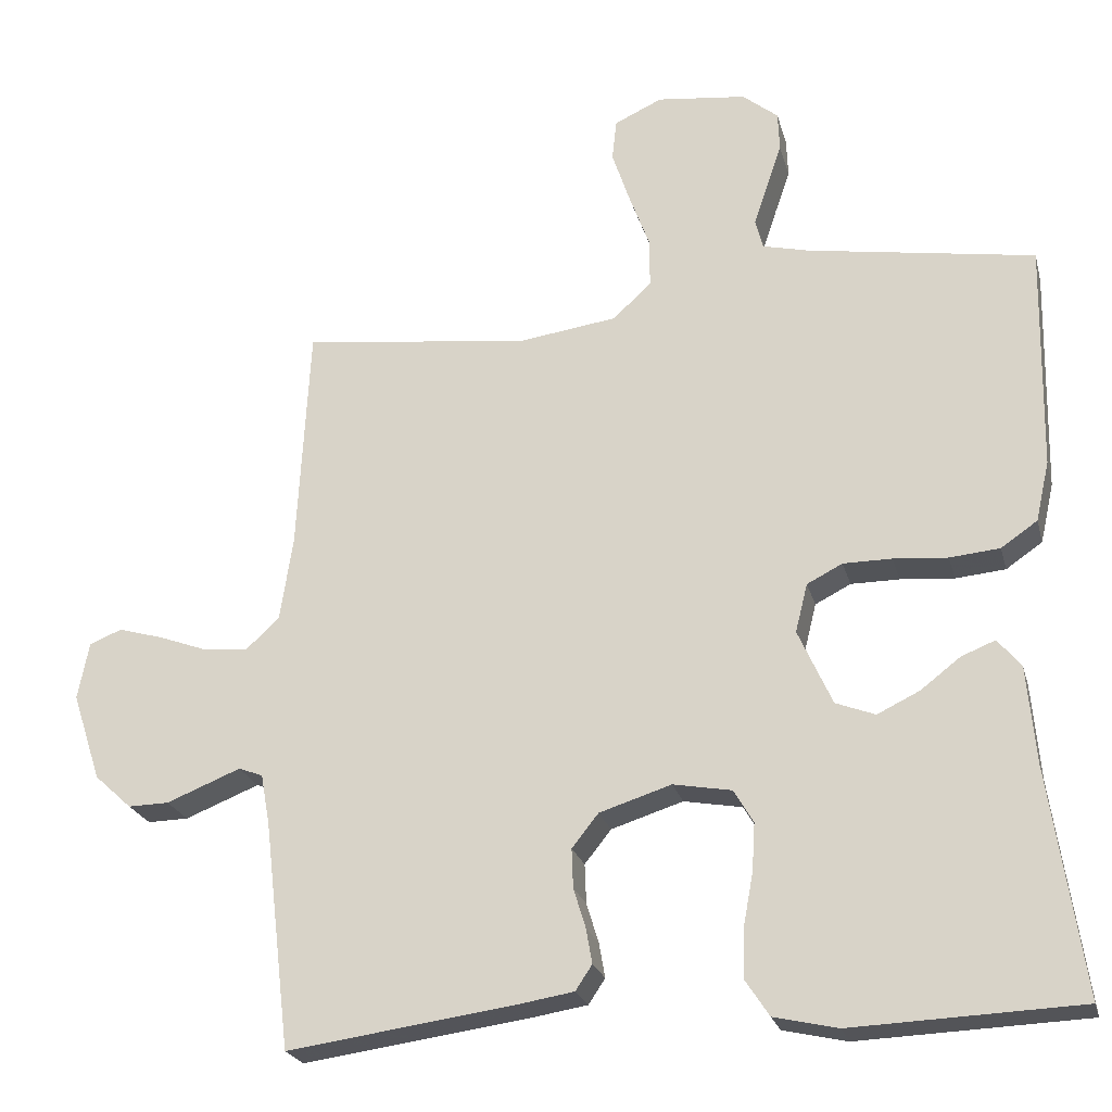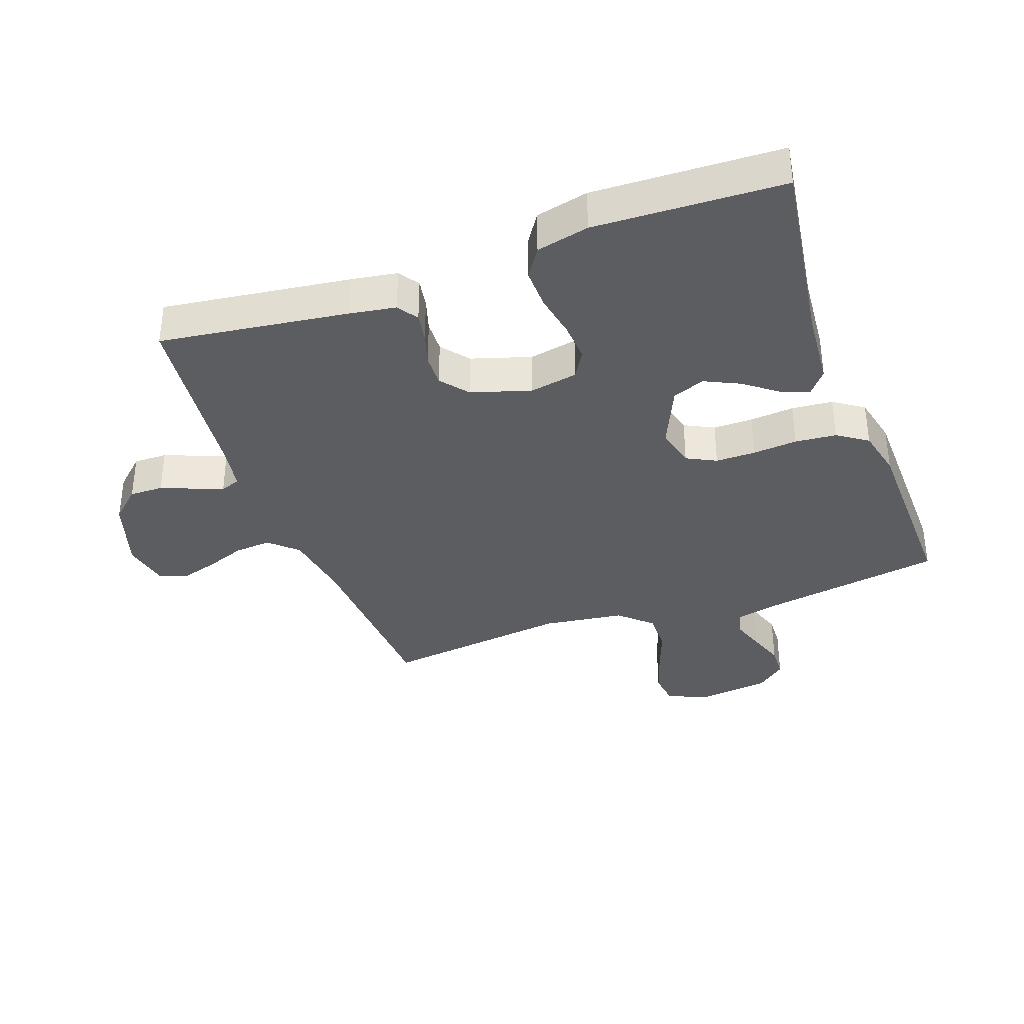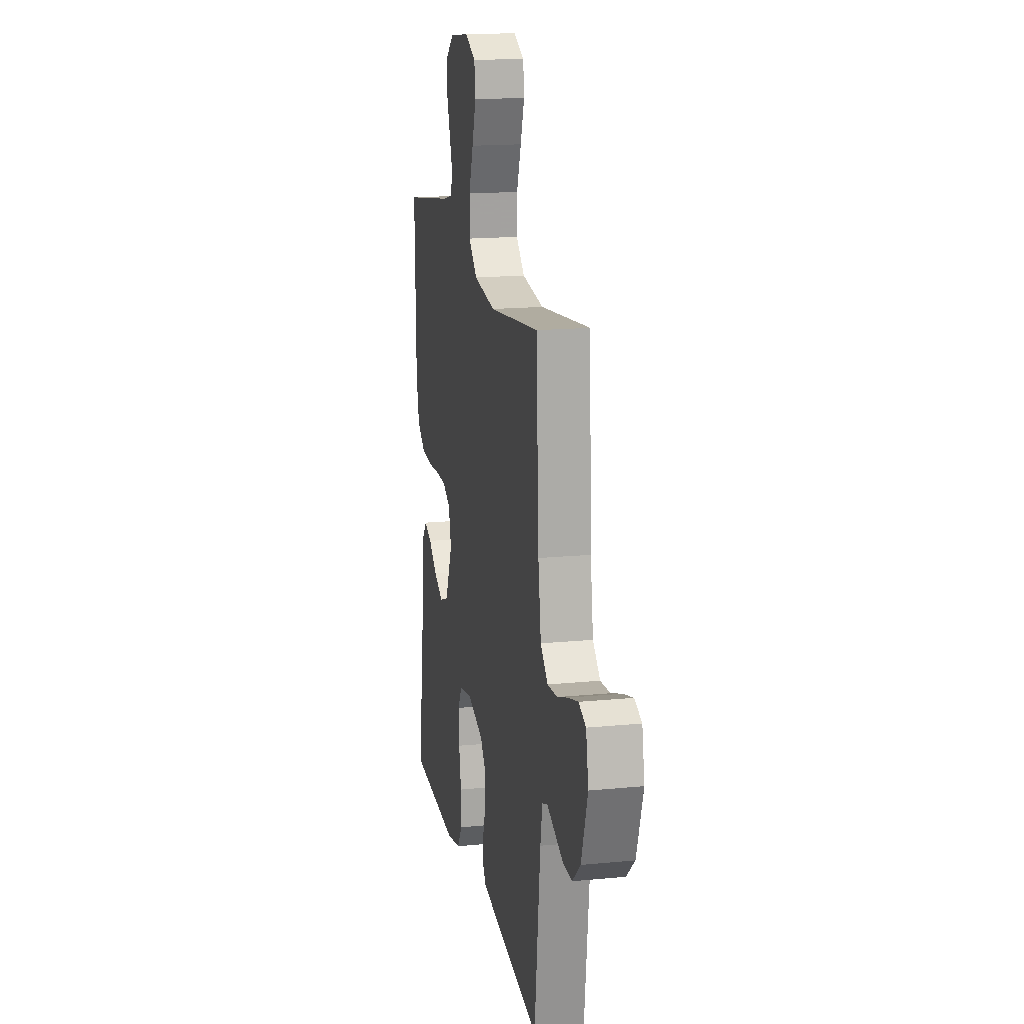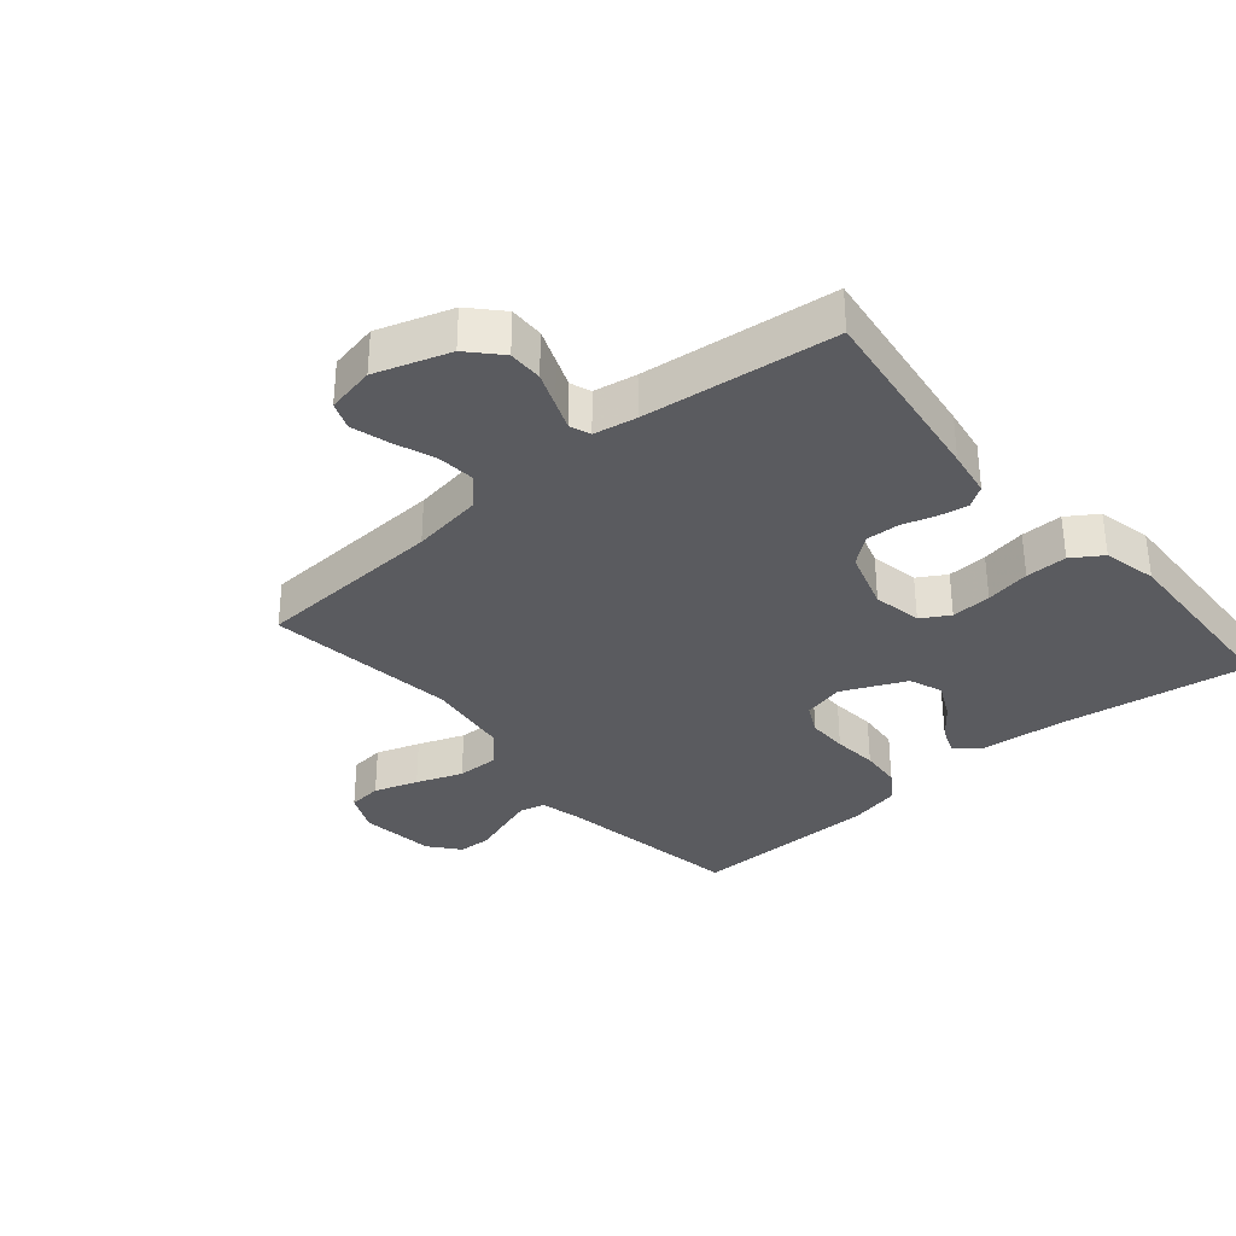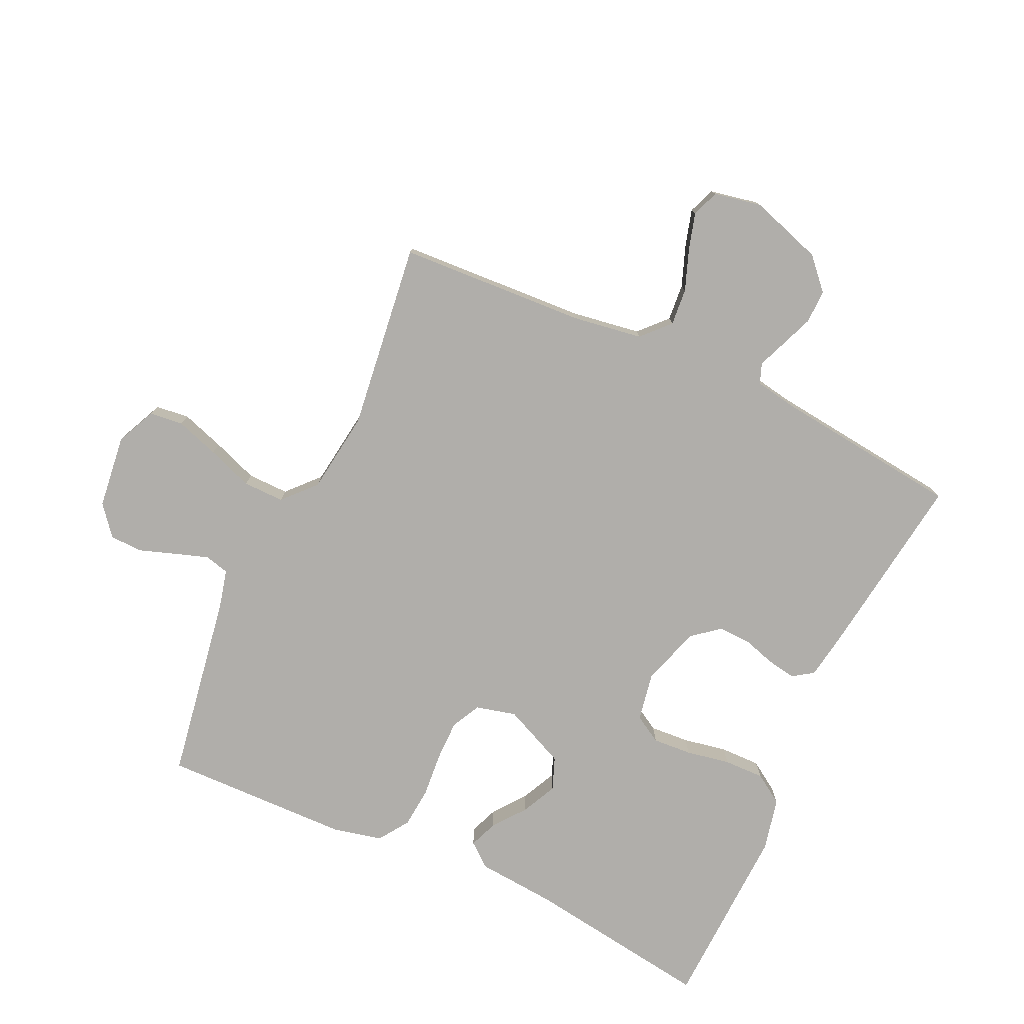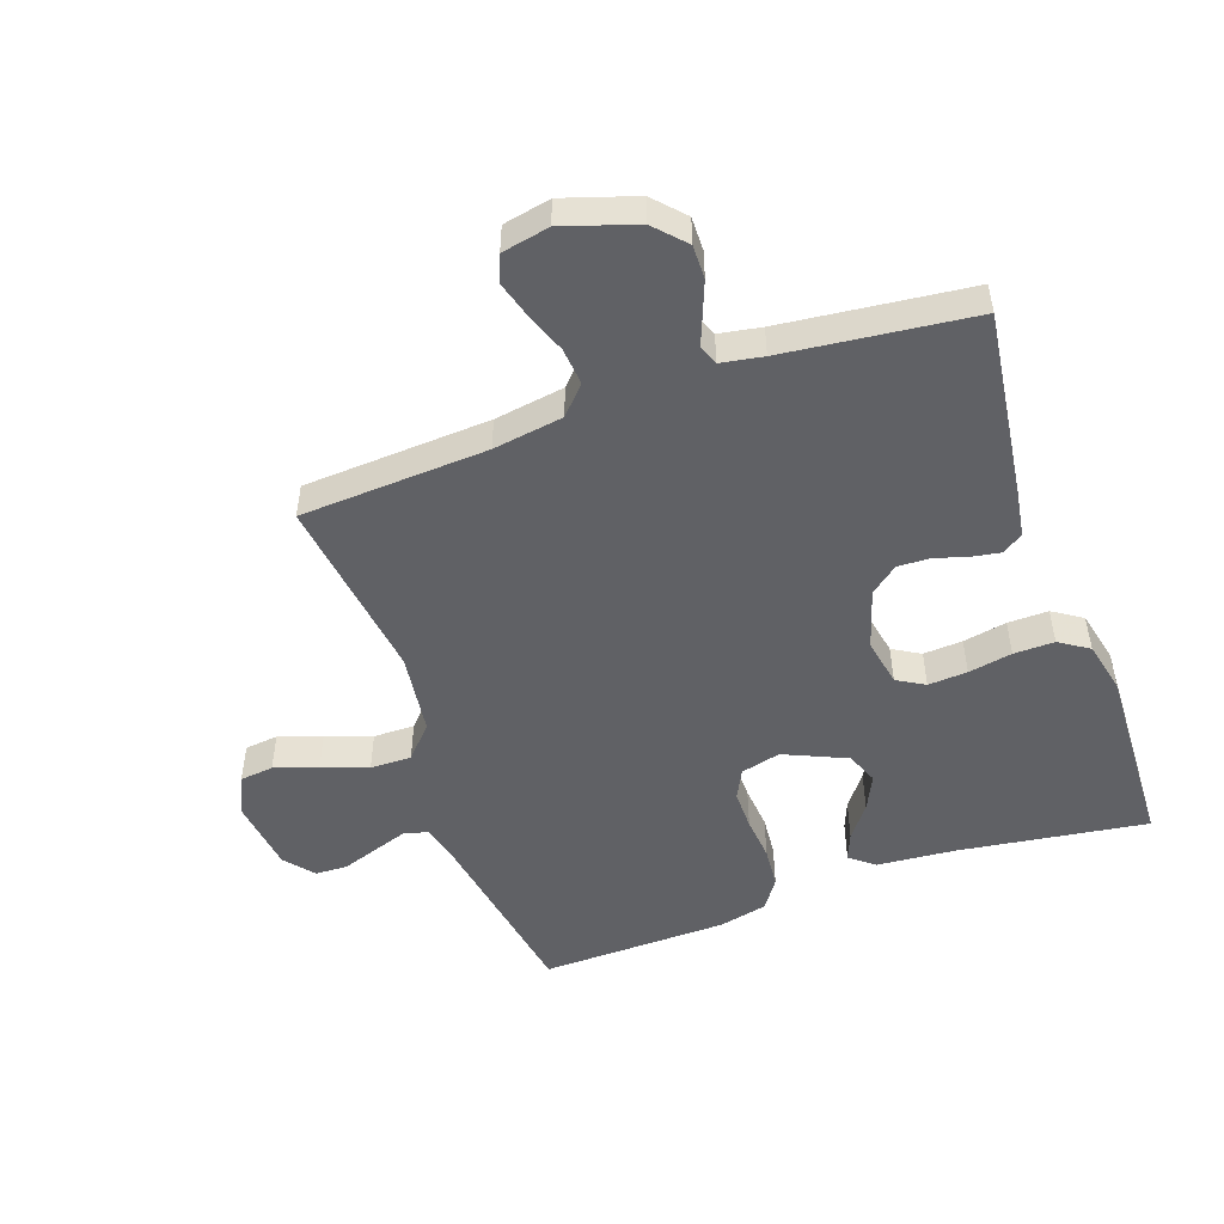
<metadata>
{"format":"obj","ext":"obj","renderer":"f3d","projection":"perspective","resolution":1024,"background":"white","views":[{"elev":-23.3,"azim":-165.9,"up":"+Z"},{"elev":-35.9,"azim":-160.0,"up":"+Y"},{"elev":17.0,"azim":78.9,"up":"+Z"},{"elev":-33.3,"azim":130.4,"up":"+Y"},{"elev":-77.8,"azim":65.2,"up":"+Y"},{"elev":-49.9,"azim":109.7,"up":"+Y"}]}
</metadata>
<code>
v -0.5 0.07 -0.5
v -0.456 0.07 -0.2
v -0.445 0.07 -0.073
v -0.414 0.07 -0.035
v -0.369 0.07 -0.053
v -0.317 0.07 -0.093
v -0.261 0.07 -0.12
v -0.209 0.07 -0.1
v -0.164 0.07 0
v -0.18 0.07 0.064
v -0.227 0.07 0.088
v -0.291 0.07 0.088
v -0.362 0.07 0.082
v -0.428 0.07 0.088
v -0.476 0.07 0.121
v -0.494 0.07 0.2
v -0.5 0.07 0.5
v -0.2 0.07 0.549
v -0.139 0.07 0.564
v -0.129 0.07 0.603
v -0.147 0.07 0.657
v -0.167 0.07 0.715
v -0.165 0.07 0.767
v -0.118 0.07 0.805
v 0 0.07 0.819
v 0.063 0.07 0.79
v 0.069 0.07 0.736
v 0.046 0.07 0.667
v 0.019 0.07 0.594
v 0.018 0.07 0.528
v 0.069 0.07 0.481
v 0.2 0.07 0.463
v 0.5 0.07 0.5
v 0.516 0.07 0.2
v 0.533 0.07 0.088
v 0.577 0.07 0.047
v 0.636 0.07 0.052
v 0.701 0.07 0.076
v 0.76 0.07 0.093
v 0.803 0.07 0.076
v 0.818 0.07 0
v 0.78 0.07 -0.116
v 0.731 0.07 -0.161
v 0.677 0.07 -0.16
v 0.624 0.07 -0.139
v 0.579 0.07 -0.121
v 0.547 0.07 -0.133
v 0.535 0.07 -0.2
v 0.5 0.07 -0.5
v 0.2 0.07 -0.459
v 0.126 0.07 -0.447
v 0.104 0.07 -0.414
v 0.112 0.07 -0.368
v 0.128 0.07 -0.316
v 0.13 0.07 -0.264
v 0.095 0.07 -0.22
v 0 0.07 -0.19
v -0.077 0.07 -0.204
v -0.103 0.07 -0.248
v -0.099 0.07 -0.311
v -0.086 0.07 -0.381
v -0.085 0.07 -0.446
v -0.116 0.07 -0.493
v -0.2 0.07 -0.512
v -0.5 0 -0.5
v -0.456 0 -0.2
v -0.445 0 -0.073
v -0.414 0 -0.035
v -0.369 0 -0.053
v -0.317 0 -0.093
v -0.261 0 -0.12
v -0.209 0 -0.1
v -0.164 0 0
v -0.18 0 0.064
v -0.227 0 0.088
v -0.291 0 0.088
v -0.362 0 0.082
v -0.428 0 0.088
v -0.476 0 0.121
v -0.494 0 0.2
v -0.5 0 0.5
v -0.2 0 0.549
v -0.139 0 0.564
v -0.129 0 0.603
v -0.147 0 0.657
v -0.167 0 0.715
v -0.165 0 0.767
v -0.118 0 0.805
v 0 0 0.819
v 0.063 0 0.79
v 0.069 0 0.736
v 0.046 0 0.667
v 0.019 0 0.594
v 0.018 0 0.528
v 0.069 0 0.481
v 0.2 0 0.463
v 0.5 0 0.5
v 0.516 0 0.2
v 0.533 0 0.088
v 0.577 0 0.047
v 0.636 0 0.052
v 0.701 0 0.076
v 0.76 0 0.093
v 0.803 0 0.076
v 0.818 0 0
v 0.78 0 -0.116
v 0.731 0 -0.161
v 0.677 0 -0.16
v 0.624 0 -0.139
v 0.579 0 -0.121
v 0.547 0 -0.133
v 0.535 0 -0.2
v 0.5 0 -0.5
v 0.2 0 -0.459
v 0.126 0 -0.447
v 0.104 0 -0.414
v 0.112 0 -0.368
v 0.128 0 -0.316
v 0.13 0 -0.264
v 0.095 0 -0.22
v 0 0 -0.19
v -0.077 0 -0.204
v -0.103 0 -0.248
v -0.099 0 -0.311
v -0.086 0 -0.381
v -0.085 0 -0.446
v -0.116 0 -0.493
v -0.2 0 -0.512
f 63 64 1 2
f 60 61 62 63
f 59 60 63 2
f 58 59 2 3
f 57 58 3
f 51 52 53 54
f 51 54 55
f 48 49 50 51
f 47 48 51 55
f 46 47 55 56
f 44 45 46
f 43 44 46
f 42 43 46
f 41 42 46
f 37 38 39 40
f 37 40 41 46
f 32 33 34
f 31 32 34 35
f 26 27 28 29
f 24 25 26 29
f 24 29 30
f 21 22 23 24
f 20 21 24 30
f 19 20 30 31
f 15 16 17 18
f 12 13 14 15
f 11 12 15 18
f 10 11 18 19
f 3 4 5 6
f 3 6 7
f 57 3 7
f 37 46 56 57
f 36 37 57 7
f 35 36 7 8
f 31 35 8 9
f 9 10 19 31
f 66 65 128 127
f 127 126 125 124
f 66 127 124 123
f 67 66 123 122
f 67 122 121
f 118 117 116 115
f 119 118 115
f 115 114 113 112
f 119 115 112 111
f 120 119 111 110
f 110 109 108
f 110 108 107
f 110 107 106
f 110 106 105
f 104 103 102 101
f 110 105 104 101
f 98 97 96
f 99 98 96 95
f 93 92 91 90
f 93 90 89 88
f 94 93 88
f 88 87 86 85
f 94 88 85 84
f 95 94 84 83
f 82 81 80 79
f 79 78 77 76
f 82 79 76 75
f 83 82 75 74
f 70 69 68 67
f 71 70 67
f 71 67 121
f 121 120 110 101
f 71 121 101 100
f 72 71 100 99
f 73 72 99 95
f 95 83 74 73
f 1 65 66 2
f 2 66 67 3
f 3 67 68 4
f 4 68 69 5
f 5 69 70 6
f 6 70 71 7
f 7 71 72 8
f 8 72 73 9
f 9 73 74 10
f 10 74 75 11
f 11 75 76 12
f 12 76 77 13
f 13 77 78 14
f 14 78 79 15
f 15 79 80 16
f 16 80 81 17
f 17 81 82 18
f 18 82 83 19
f 19 83 84 20
f 20 84 85 21
f 21 85 86 22
f 22 86 87 23
f 23 87 88 24
f 24 88 89 25
f 25 89 90 26
f 26 90 91 27
f 27 91 92 28
f 28 92 93 29
f 29 93 94 30
f 30 94 95 31
f 31 95 96 32
f 32 96 97 33
f 33 97 98 34
f 34 98 99 35
f 35 99 100 36
f 36 100 101 37
f 37 101 102 38
f 38 102 103 39
f 39 103 104 40
f 40 104 105 41
f 41 105 106 42
f 42 106 107 43
f 43 107 108 44
f 44 108 109 45
f 45 109 110 46
f 46 110 111 47
f 47 111 112 48
f 48 112 113 49
f 49 113 114 50
f 50 114 115 51
f 51 115 116 52
f 52 116 117 53
f 53 117 118 54
f 54 118 119 55
f 55 119 120 56
f 56 120 121 57
f 57 121 122 58
f 58 122 123 59
f 59 123 124 60
f 60 124 125 61
f 61 125 126 62
f 62 126 127 63
f 63 127 128 64
f 64 128 65 1

</code>
